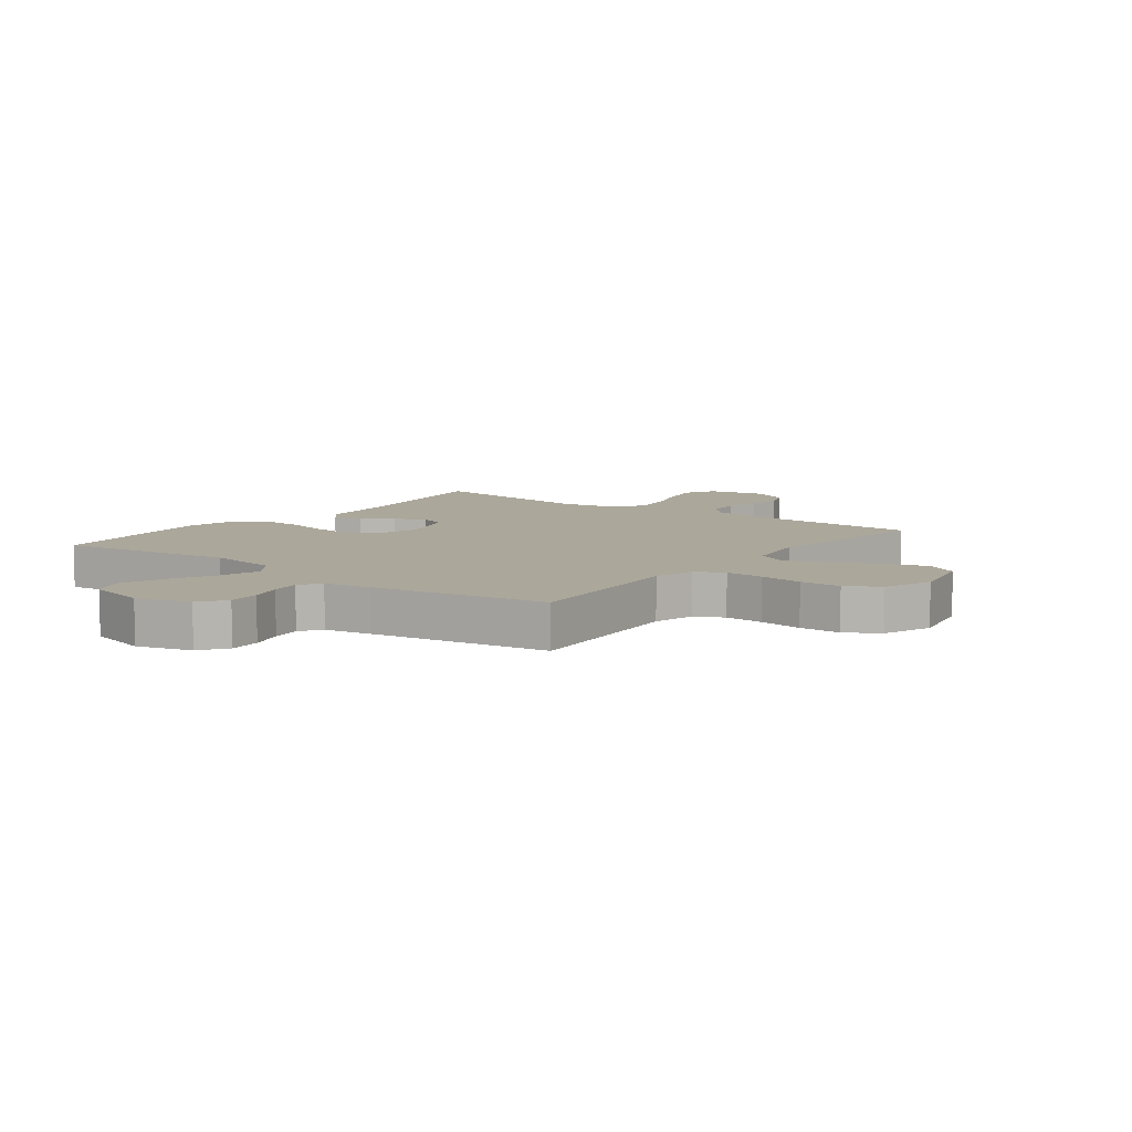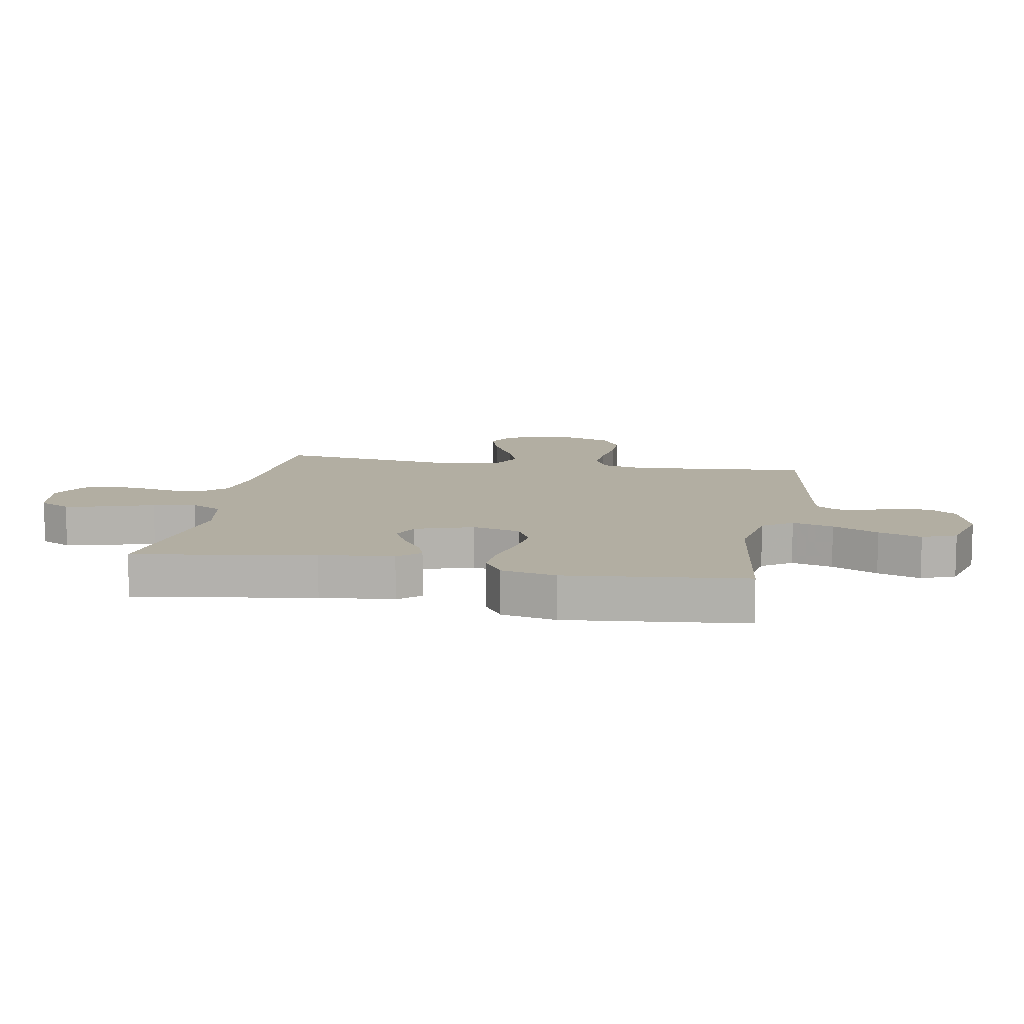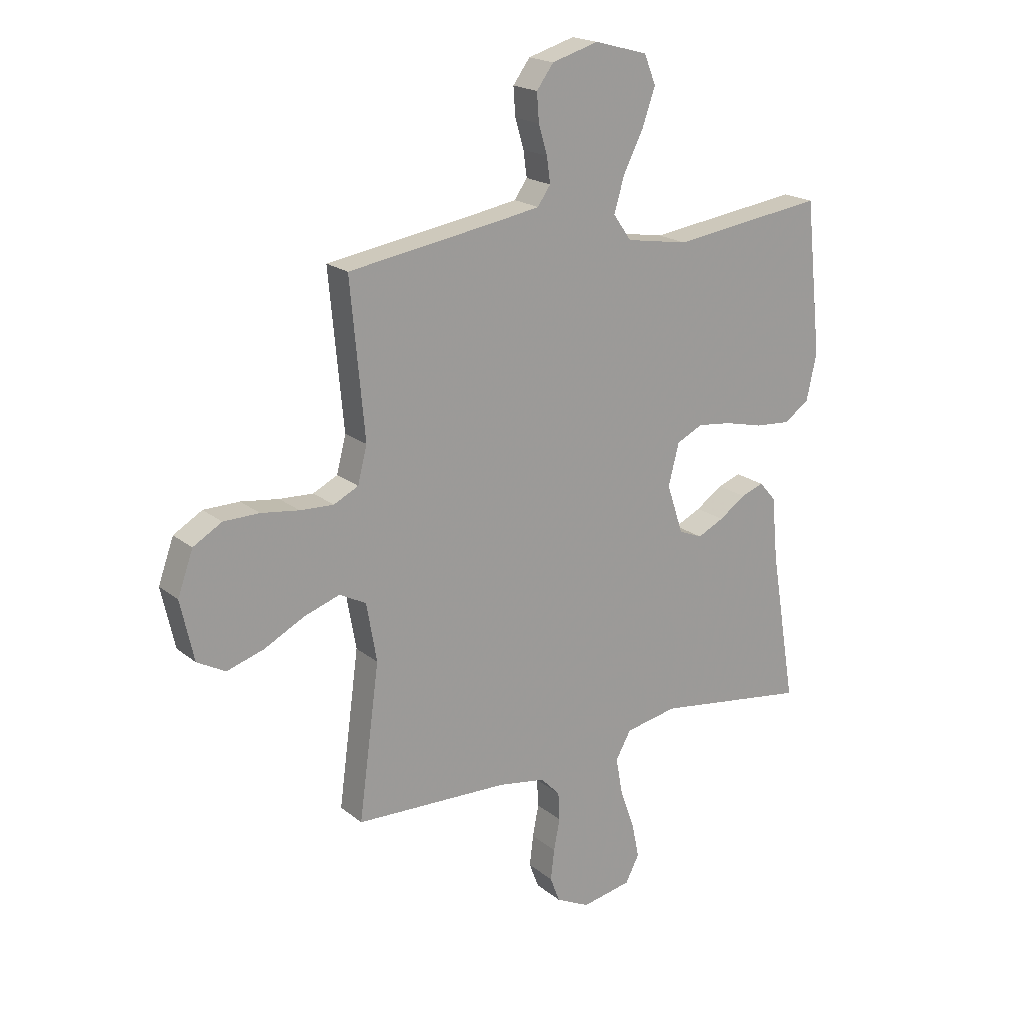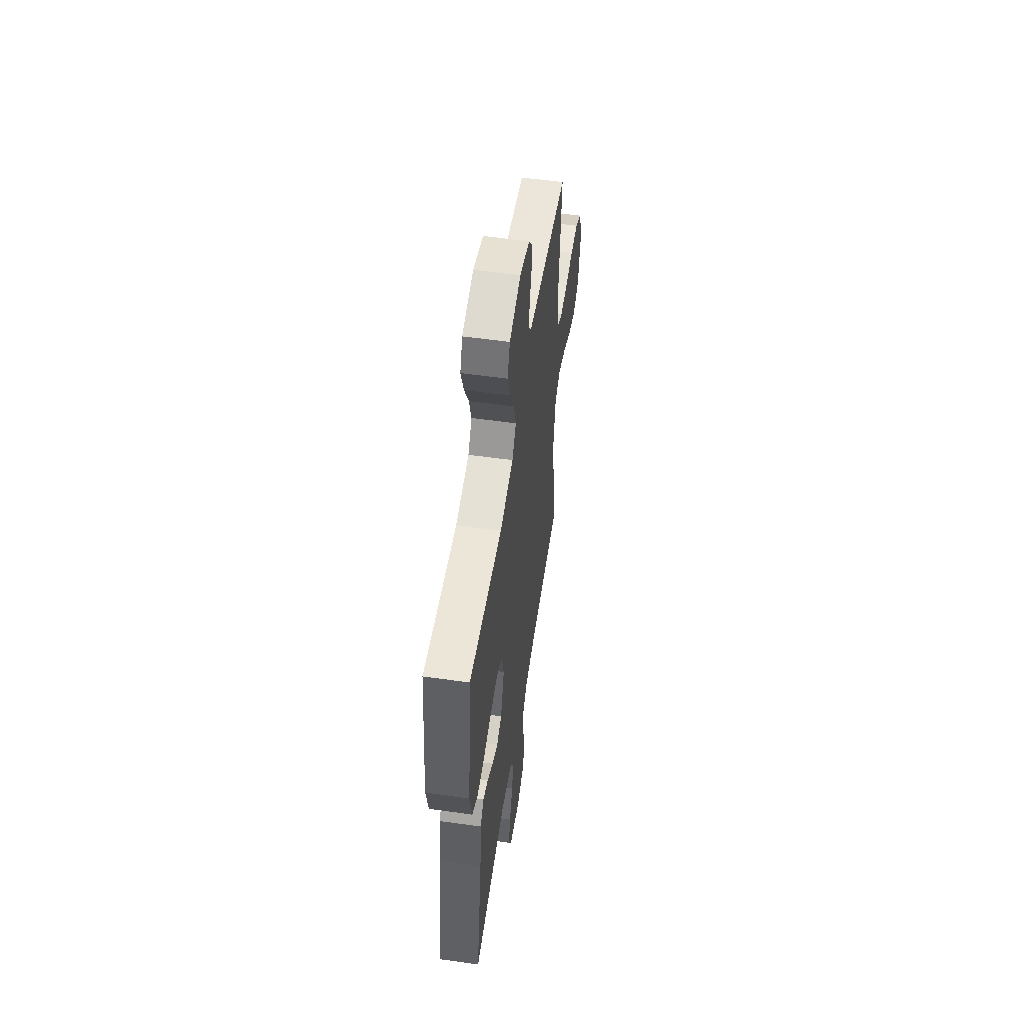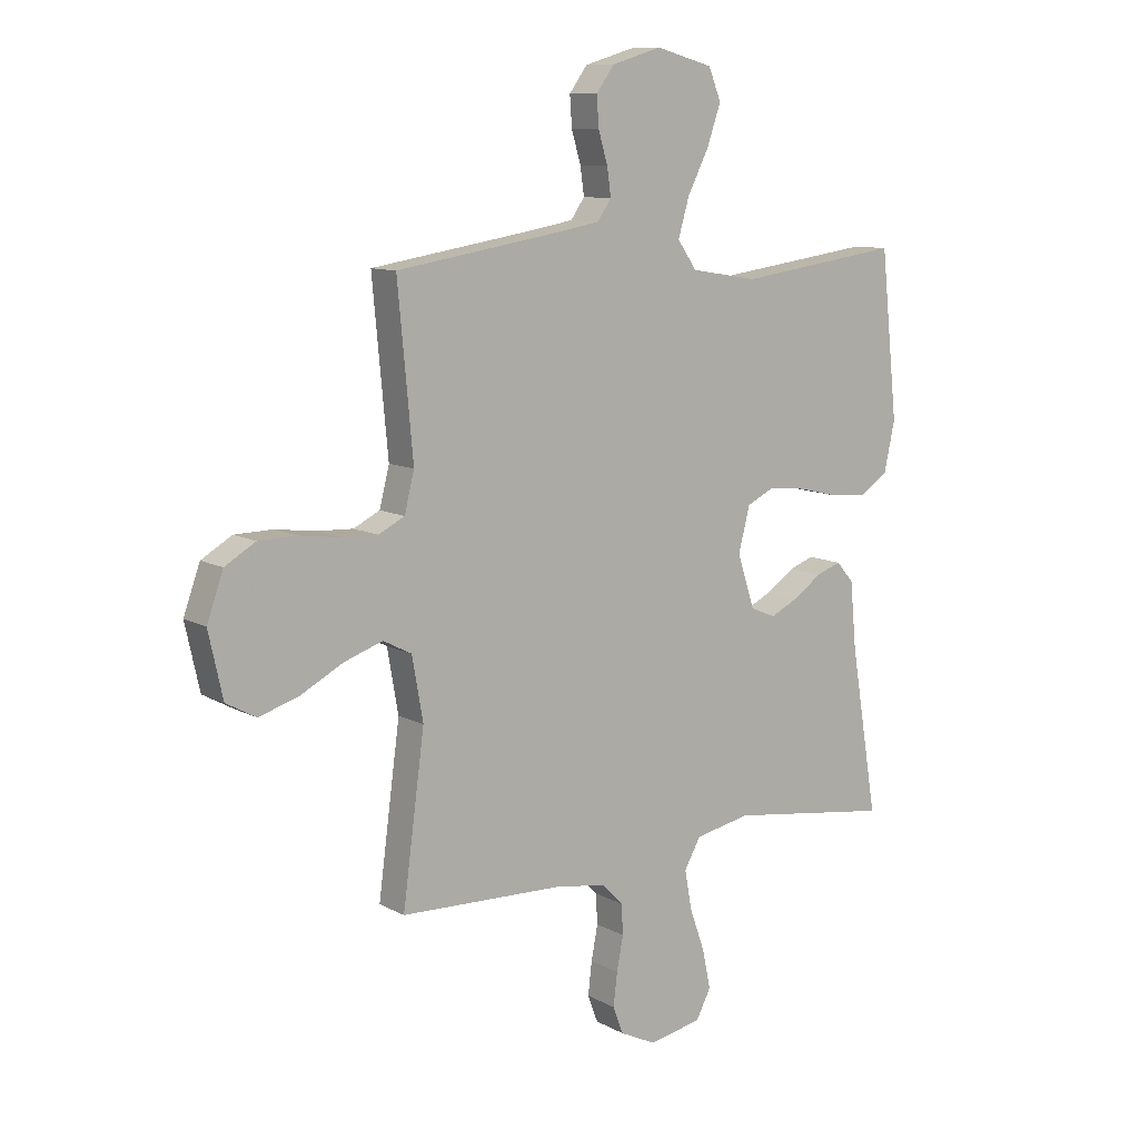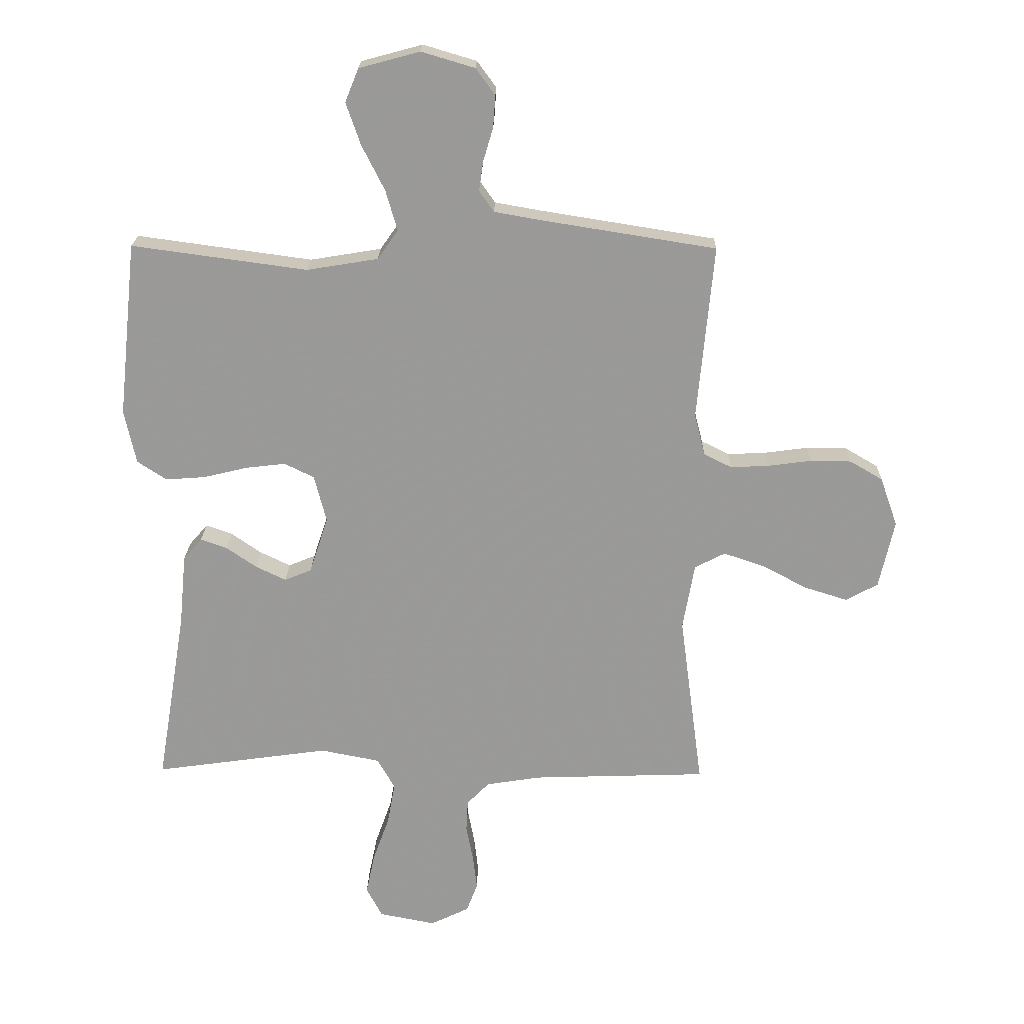
<metadata>
{"format":"obj","ext":"obj","renderer":"f3d","projection":"perspective","resolution":1024,"background":"white","views":[{"elev":8.2,"azim":37.2,"up":"+Y"},{"elev":10.7,"azim":-79.6,"up":"+Y"},{"elev":19.4,"azim":145.5,"up":"+Z"},{"elev":55.1,"azim":-81.5,"up":"+Z"},{"elev":10.3,"azim":143.1,"up":"+Z"},{"elev":20.7,"azim":1.1,"up":"+Z"}]}
</metadata>
<code>
v -0.5 0.07 0.5
v -0.2 0.07 0.459
v -0.078 0.07 0.479
v -0.043 0.07 0.529
v -0.063 0.07 0.598
v -0.102 0.07 0.675
v -0.127 0.07 0.747
v -0.104 0.07 0.804
v 0 0.07 0.832
v 0.091 0.07 0.805
v 0.124 0.07 0.76
v 0.12 0.07 0.705
v 0.103 0.07 0.648
v 0.096 0.07 0.598
v 0.121 0.07 0.562
v 0.2 0.07 0.548
v 0.5 0.07 0.5
v 0.472 0.07 0.2
v 0.49 0.07 0.129
v 0.538 0.07 0.105
v 0.604 0.07 0.108
v 0.678 0.07 0.118
v 0.748 0.07 0.117
v 0.804 0.07 0.084
v 0.834 0.07 0
v 0.808 0.07 -0.117
v 0.753 0.07 -0.147
v 0.68 0.07 -0.124
v 0.602 0.07 -0.083
v 0.532 0.07 -0.059
v 0.48 0.07 -0.086
v 0.46 0.07 -0.2
v 0.5 0.07 -0.5
v 0.2 0.07 -0.51
v 0.107 0.07 -0.525
v 0.069 0.07 -0.564
v 0.066 0.07 -0.619
v 0.078 0.07 -0.681
v 0.085 0.07 -0.741
v 0.066 0.07 -0.791
v 0 0.07 -0.823
v -0.097 0.07 -0.804
v -0.124 0.07 -0.752
v -0.109 0.07 -0.681
v -0.081 0.07 -0.603
v -0.068 0.07 -0.531
v -0.098 0.07 -0.478
v -0.2 0.07 -0.458
v -0.5 0.07 -0.5
v -0.45 0.07 -0.2
v -0.438 0.07 -0.076
v -0.406 0.07 -0.039
v -0.361 0.07 -0.055
v -0.309 0.07 -0.091
v -0.257 0.07 -0.116
v -0.211 0.07 -0.097
v -0.179 0.07 0
v -0.2 0.07 0.081
v -0.251 0.07 0.106
v -0.319 0.07 0.098
v -0.394 0.07 0.08
v -0.462 0.07 0.075
v -0.512 0.07 0.108
v -0.532 0.07 0.2
v -0.5 0 0.5
v -0.2 0 0.459
v -0.078 0 0.479
v -0.043 0 0.529
v -0.063 0 0.598
v -0.102 0 0.675
v -0.127 0 0.747
v -0.104 0 0.804
v 0 0 0.832
v 0.091 0 0.805
v 0.124 0 0.76
v 0.12 0 0.705
v 0.103 0 0.648
v 0.096 0 0.598
v 0.121 0 0.562
v 0.2 0 0.548
v 0.5 0 0.5
v 0.472 0 0.2
v 0.49 0 0.129
v 0.538 0 0.105
v 0.604 0 0.108
v 0.678 0 0.118
v 0.748 0 0.117
v 0.804 0 0.084
v 0.834 0 0
v 0.808 0 -0.117
v 0.753 0 -0.147
v 0.68 0 -0.124
v 0.602 0 -0.083
v 0.532 0 -0.059
v 0.48 0 -0.086
v 0.46 0 -0.2
v 0.5 0 -0.5
v 0.2 0 -0.51
v 0.107 0 -0.525
v 0.069 0 -0.564
v 0.066 0 -0.619
v 0.078 0 -0.681
v 0.085 0 -0.741
v 0.066 0 -0.791
v 0 0 -0.823
v -0.097 0 -0.804
v -0.124 0 -0.752
v -0.109 0 -0.681
v -0.081 0 -0.603
v -0.068 0 -0.531
v -0.098 0 -0.478
v -0.2 0 -0.458
v -0.5 0 -0.5
v -0.45 0 -0.2
v -0.438 0 -0.076
v -0.406 0 -0.039
v -0.361 0 -0.055
v -0.309 0 -0.091
v -0.257 0 -0.116
v -0.211 0 -0.097
v -0.179 0 0
v -0.2 0 0.081
v -0.251 0 0.106
v -0.319 0 0.098
v -0.394 0 0.08
v -0.462 0 0.075
v -0.512 0 0.108
v -0.532 0 0.2
f 64 1 2
f 63 64 2
f 62 63 2
f 61 62 2
f 60 61 2
f 59 60 2 3
f 58 59 3 4
f 57 58 4
f 52 53 54
f 51 52 54
f 50 51 54
f 50 54 55
f 49 50 55
f 48 49 55
f 47 48 55 56
f 43 44 45
f 42 43 45
f 41 42 45
f 40 41 45
f 39 40 45
f 38 39 45
f 37 38 45
f 36 37 45 46
f 47 56 57
f 46 47 57
f 36 46 57
f 35 36 57
f 27 28 29
f 26 27 29
f 25 26 29
f 24 25 29
f 23 24 29
f 22 23 29
f 21 22 29
f 20 21 29 30
f 19 20 30 31
f 16 17 18
f 19 31 32
f 18 19 32
f 16 18 32
f 15 16 32
f 11 12 13
f 10 11 13
f 9 10 13
f 8 9 13
f 7 8 13
f 6 7 13
f 5 6 13
f 4 5 13 14
f 14 15 32
f 4 14 32
f 57 4 32
f 35 57 32
f 34 35 32
f 32 33 34
f 66 65 128
f 66 128 127
f 66 127 126
f 66 126 125
f 66 125 124
f 67 66 124 123
f 68 67 123 122
f 68 122 121
f 118 117 116
f 118 116 115
f 118 115 114
f 119 118 114
f 119 114 113
f 119 113 112
f 120 119 112 111
f 109 108 107
f 109 107 106
f 109 106 105
f 109 105 104
f 109 104 103
f 109 103 102
f 109 102 101
f 110 109 101 100
f 121 120 111
f 121 111 110
f 121 110 100
f 121 100 99
f 93 92 91
f 93 91 90
f 93 90 89
f 93 89 88
f 93 88 87
f 93 87 86
f 93 86 85
f 94 93 85 84
f 95 94 84 83
f 82 81 80
f 96 95 83
f 96 83 82
f 96 82 80
f 96 80 79
f 77 76 75
f 77 75 74
f 77 74 73
f 77 73 72
f 77 72 71
f 77 71 70
f 77 70 69
f 78 77 69 68
f 96 79 78
f 96 78 68
f 96 68 121
f 96 121 99
f 96 99 98
f 98 97 96
f 1 65 66 2
f 2 66 67 3
f 3 67 68 4
f 4 68 69 5
f 5 69 70 6
f 6 70 71 7
f 7 71 72 8
f 8 72 73 9
f 9 73 74 10
f 10 74 75 11
f 11 75 76 12
f 12 76 77 13
f 13 77 78 14
f 14 78 79 15
f 15 79 80 16
f 16 80 81 17
f 17 81 82 18
f 18 82 83 19
f 19 83 84 20
f 20 84 85 21
f 21 85 86 22
f 22 86 87 23
f 23 87 88 24
f 24 88 89 25
f 25 89 90 26
f 26 90 91 27
f 27 91 92 28
f 28 92 93 29
f 29 93 94 30
f 30 94 95 31
f 31 95 96 32
f 32 96 97 33
f 33 97 98 34
f 34 98 99 35
f 35 99 100 36
f 36 100 101 37
f 37 101 102 38
f 38 102 103 39
f 39 103 104 40
f 40 104 105 41
f 41 105 106 42
f 42 106 107 43
f 43 107 108 44
f 44 108 109 45
f 45 109 110 46
f 46 110 111 47
f 47 111 112 48
f 48 112 113 49
f 49 113 114 50
f 50 114 115 51
f 51 115 116 52
f 52 116 117 53
f 53 117 118 54
f 54 118 119 55
f 55 119 120 56
f 56 120 121 57
f 57 121 122 58
f 58 122 123 59
f 59 123 124 60
f 60 124 125 61
f 61 125 126 62
f 62 126 127 63
f 63 127 128 64
f 64 128 65 1

</code>
